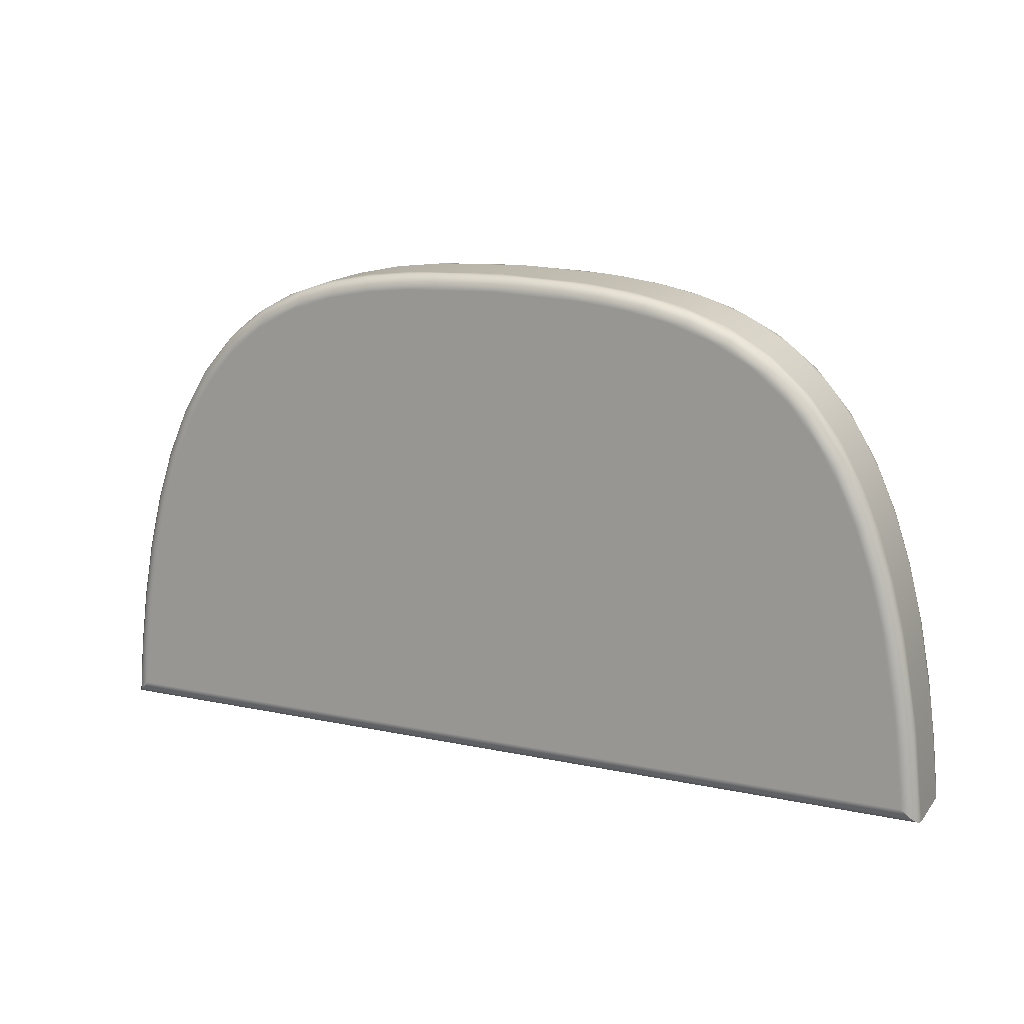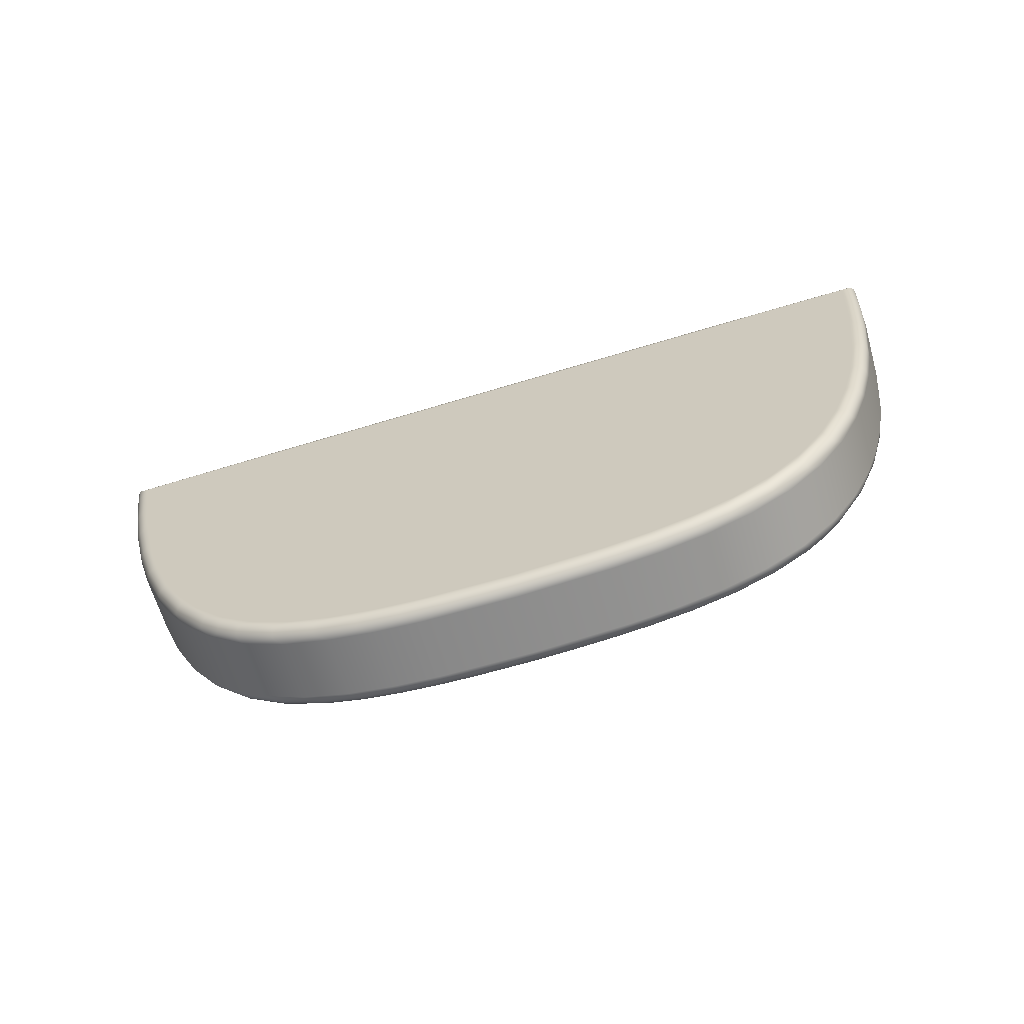
<metadata>
{"format":"obj","ext":"obj","renderer":"f3d","projection":"perspective","resolution":1024,"background":"white","views":[{"elev":15.2,"azim":-139.7,"up":"+Y"},{"elev":25.7,"azim":176.8,"up":"+Z"}]}
</metadata>
<code>
g Shoulder-Right-Trigger
v 45.89 1.75 43.1
v 45.57 4.617 43.2
v 45.04 7.451 43.35
v 44.68 8.844 43.45
v 44.22 10.21 43.58
v 43.65 11.53 43.75
v 42.94 12.76 43.95
v 42.06 13.87 44.2
v 40.99 14.8 44.51
v 39.78 15.48 44.86
v 38.46 15.94 45.23
v 37.1 16.23 45.62
v 35.72 16.39 46.02
v 32.95 16.5 46.81
v 32.97 16.75 46.88
v 33.02 16.93 47.05
v 33.09 17 47.29
v 35.97 16.89 46.47
v 37.41 16.71 46.06
v 38.85 16.39 45.64
v 40.26 15.87 45.24
v 41.57 15.09 44.86
v 42.71 14.04 44.54
v 43.63 12.82 44.27
v 44.35 11.47 44.06
v 44.92 10.07 43.9
v 45.38 8.627 43.77
v 45.74 7.167 43.67
v 46.24 4.218 43.52
v 46.55 1.25 43.44
v 46.5 1.264 43.33
v 46.43 1.303 43.24
v 46.26 1.428 43.12
v 45.89 1.747 43.1
v 46.05 4.955 43.38
v 45.33 6.728 43.28
v 36.13 16.83 46.22
v 38.34 16.11 45.29
v 45.89 3.066 43.12
v 46.08 3.086 43.16
v 46.25 3.1 43.26
v 46.29 3.104 43.31
v 45.65 4.903 43.19
v 45.84 4.931 43.22
v 46.01 4.951 43.33
v 44.9 8.529 43.41
v 45.08 8.576 43.44
v 45.25 8.611 43.55
v 45.29 8.618 43.6
v 45.72 6.798 43.47
v 45.68 6.792 43.42
v 45.52 6.765 43.32
v 44.41 10.07 43.55
v 44.59 10.13 43.58
v 44.75 10.17 43.69
v 44.79 10.18 43.74
v 43.78 11.55 43.73
v 43.95 11.63 43.76
v 44.11 11.69 43.88
v 44.15 11.7 43.92
v 42.97 12.94 43.96
v 43.13 13.04 44
v 43.28 13.12 44.11
v 43.31 13.14 44.16
v 41.94 14.17 44.25
v 42.08 14.3 44.3
v 42.21 14.39 44.42
v 42.25 14.41 44.47
v 40.78 15.09 44.59
v 40.89 15.24 44.64
v 41 15.35 44.77
v 41.03 15.37 44.82
v 39.47 15.75 44.96
v 39.55 15.91 45.03
v 39.64 16.03 45.16
v 39.66 16.06 45.21
v 38.4 16.28 45.36
v 38.48 16.41 45.49
v 38.5 16.43 45.54
v 36.02 16.49 45.95
v 36.06 16.67 46.03
v 36.11 16.8 46.17
v 37.32 16.68 45.88
v 37.3 16.65 45.83
v 37.24 16.52 45.69
v 37.19 16.34 45.62
v 34.85 16.58 46.29
v 34.89 16.76 46.37
v 34.93 16.89 46.51
v 34.95 16.91 46.56
v 19.63 1.25 51.15
v 19.93 4.217 51.07
v 20.44 7.167 50.92
v 20.8 8.626 50.82
v 21.25 10.07 50.69
v 21.82 11.47 50.52
v 22.55 12.82 50.32
v 23.47 14.04 50.05
v 24.61 15.09 49.73
v 25.92 15.87 49.35
v 27.33 16.39 48.95
v 28.77 16.71 48.53
v 30.21 16.89 48.12
v 30.18 16.39 47.61
v 28.8 16.23 48
v 27.44 15.94 48.39
v 26.13 15.48 48.77
v 24.91 14.8 49.12
v 23.84 13.87 49.43
v 22.96 12.76 49.68
v 22.25 11.52 49.88
v 21.68 10.21 50.05
v 21.23 8.844 50.18
v 20.86 7.451 50.28
v 20.34 4.616 50.43
v 20.01 1.75 50.52
v 20.01 1.747 50.52
v 19.71 1.428 50.73
v 19.62 1.303 50.92
v 19.61 1.264 51.04
v 30.87 16.9 47.73
v 32.09 16.62 47.08
v 23.73 14.32 49.78
v 24.5 14.64 49.25
v 20.08 5.352 50.82
v 20.32 5.297 50.45
v 19.69 2.149 50.94
v 20.1 3.71 50.52
v 19.7 2.146 50.87
v 19.78 2.134 50.7
v 19.93 2.117 50.56
v 20.09 5.348 50.76
v 20.18 5.326 50.58
v 19.95 3.733 50.65
v 19.87 3.749 50.83
v 19.86 3.753 50.89
v 20.85 8.853 50.6
v 20.86 8.845 50.54
v 20.94 8.808 50.36
v 21.08 8.757 50.23
v 20.65 7.038 50.36
v 20.51 7.077 50.49
v 20.42 7.105 50.67
v 20.41 7.112 50.73
v 21.42 10.56 50.44
v 21.43 10.55 50.38
v 21.51 10.5 50.2
v 21.64 10.44 50.07
v 22.19 12.21 50.22
v 22.2 12.2 50.16
v 22.26 12.13 49.98
v 22.39 12.04 49.86
v 23.15 13.67 49.94
v 23.16 13.65 49.88
v 23.21 13.57 49.71
v 23.32 13.45 49.59
v 23.74 14.3 49.72
v 23.78 14.21 49.55
v 23.88 14.08 49.43
v 25.58 15.68 49.25
v 25.58 15.66 49.19
v 25.59 15.54 49.03
v 25.64 15.38 48.93
v 24.42 14.78 49.37
v 24.39 14.89 49.53
v 24.39 14.91 49.59
v 26.87 16.23 48.88
v 26.87 16.2 48.82
v 26.86 16.08 48.67
v 26.89 15.91 48.57
v 28.21 16.58 48.49
v 28.2 16.55 48.44
v 28.18 16.42 48.29
v 28.19 16.25 48.2
v 29.56 16.79 48.11
v 29.55 16.76 48.05
v 29.52 16.63 47.9
v 29.51 16.45 47.82
v 30.85 16.87 47.68
v 30.82 16.74 47.53
v 30.8 16.56 47.45
v 32.11 16.79 47.16
v 32.15 16.92 47.3
v 32.17 16.95 47.36
v 24.95 1.317 49.37
v 30.33 1.317 47.83
v 35.71 1.317 46.28
v 41.09 1.317 44.74
v 24.89 1.5 49.19
v 30.28 1.5 47.65
v 35.66 1.5 46.11
v 41.04 1.5 44.56
v 47.1 1.25 45.36
v 20.18 1.25 53.08
v 33.64 17 49.22
v 36.52 16.89 48.39
v 37.96 16.71 47.98
v 39.4 16.39 47.56
v 40.81 15.87 47.16
v 42.12 15.09 46.79
v 43.26 14.04 46.46
v 44.18 12.82 46.2
v 44.9 11.47 45.99
v 45.48 10.07 45.82
v 45.93 8.626 45.69
v 46.29 7.167 45.59
v 46.8 4.217 45.45
v 20.84 1.75 53.41
v 21.16 4.617 53.32
v 21.69 7.451 53.16
v 22.05 8.844 53.06
v 22.51 10.21 52.93
v 23.08 11.53 52.77
v 23.79 12.76 52.56
v 24.67 13.87 52.31
v 25.74 14.8 52
v 26.95 15.48 51.65
v 28.27 15.94 51.28
v 29.63 16.23 50.89
v 31.01 16.39 50.49
v 33.78 16.5 49.7
v 33.76 16.75 49.63
v 33.71 16.93 49.46
v 30.76 16.89 50.04
v 29.32 16.71 50.46
v 27.88 16.39 50.87
v 26.47 15.87 51.27
v 25.16 15.09 51.65
v 24.02 14.04 51.97
v 23.1 12.82 52.24
v 22.38 11.47 52.45
v 21.8 10.07 52.61
v 21.35 8.627 52.74
v 20.99 7.167 52.84
v 20.48 4.218 52.99
v 20.23 1.264 53.19
v 20.3 1.303 53.28
v 20.47 1.428 53.39
v 20.84 1.747 53.41
v 20.68 4.955 53.14
v 21.4 6.728 53.23
v 30.6 16.83 50.29
v 28.39 16.11 51.23
v 20.84 3.066 53.39
v 20.65 3.086 53.36
v 20.48 3.1 53.25
v 20.44 3.104 53.2
v 21.08 4.903 53.32
v 20.89 4.931 53.29
v 20.72 4.951 53.18
v 21.83 8.529 53.11
v 21.65 8.576 53.07
v 21.48 8.611 52.96
v 21.44 8.618 52.92
v 21.01 6.798 53.04
v 21.05 6.792 53.09
v 21.21 6.765 53.2
v 22.32 10.07 52.97
v 22.14 10.13 52.93
v 21.98 10.17 52.82
v 21.94 10.18 52.77
v 22.95 11.55 52.79
v 22.77 11.63 52.75
v 22.62 11.69 52.64
v 22.58 11.7 52.59
v 23.76 12.94 52.55
v 23.59 13.04 52.51
v 23.45 13.12 52.4
v 23.41 13.14 52.35
v 24.78 14.17 52.26
v 24.64 14.3 52.21
v 24.52 14.39 52.09
v 24.48 14.41 52.04
v 25.95 15.09 51.93
v 25.83 15.24 51.87
v 25.73 15.35 51.75
v 25.7 15.37 51.7
v 27.26 15.75 51.55
v 27.18 15.91 51.48
v 27.09 16.03 51.36
v 27.07 16.06 51.3
v 28.32 16.28 51.16
v 28.25 16.41 51.02
v 28.23 16.43 50.97
v 30.71 16.49 50.56
v 30.67 16.67 50.48
v 30.62 16.8 50.34
v 29.41 16.68 50.63
v 29.43 16.65 50.68
v 29.49 16.52 50.82
v 29.54 16.34 50.9
v 31.88 16.58 50.23
v 31.84 16.76 50.15
v 31.8 16.89 50.01
v 31.78 16.91 49.95
v 36.55 16.39 48.9
v 37.93 16.23 48.51
v 39.29 15.94 48.12
v 40.6 15.48 47.74
v 41.82 14.8 47.39
v 42.89 13.87 47.09
v 43.77 12.76 46.83
v 44.48 11.52 46.63
v 45.05 10.21 46.47
v 45.5 8.844 46.34
v 45.87 7.451 46.23
v 46.39 4.616 46.08
v 46.71 1.75 45.99
v 46.72 1.747 45.99
v 47.02 1.428 45.78
v 47.1 1.303 45.59
v 47.12 1.264 45.48
v 35.86 16.9 48.78
v 34.63 16.62 49.44
v 43 14.32 46.74
v 42.23 14.64 47.26
v 46.64 5.352 45.69
v 46.41 5.297 46.06
v 47.04 2.149 45.58
v 46.63 3.71 46
v 47.03 2.146 45.64
v 46.94 2.134 45.82
v 46.8 2.117 45.95
v 46.63 5.348 45.75
v 46.55 5.326 45.93
v 46.78 3.733 45.86
v 46.86 3.749 45.69
v 46.87 3.753 45.62
v 45.88 8.853 45.91
v 45.87 8.845 45.97
v 45.79 8.808 46.15
v 45.65 8.757 46.28
v 46.08 7.038 46.15
v 46.22 7.077 46.02
v 46.3 7.105 45.85
v 46.31 7.112 45.78
v 45.3 10.56 46.07
v 45.29 10.55 46.14
v 45.22 10.5 46.31
v 45.08 10.44 46.44
v 44.54 12.21 46.29
v 44.53 12.2 46.35
v 44.46 12.13 46.53
v 44.34 12.04 46.65
v 43.58 13.67 46.57
v 43.57 13.65 46.63
v 43.52 13.57 46.8
v 43.41 13.45 46.92
v 42.99 14.3 46.8
v 42.95 14.21 46.96
v 42.85 14.08 47.08
v 41.15 15.68 47.27
v 41.15 15.66 47.32
v 41.14 15.54 47.48
v 41.08 15.38 47.59
v 42.31 14.78 47.15
v 42.34 14.89 46.98
v 42.34 14.91 46.92
v 39.86 16.23 47.64
v 39.86 16.2 47.69
v 39.87 16.08 47.85
v 39.84 15.91 47.94
v 38.52 16.58 48.02
v 38.53 16.55 48.08
v 38.54 16.42 48.23
v 38.54 16.25 48.32
v 37.17 16.79 48.41
v 37.18 16.76 48.46
v 37.21 16.63 48.61
v 37.21 16.45 48.7
v 35.88 16.87 48.84
v 35.91 16.74 48.98
v 35.92 16.56 49.07
v 34.61 16.79 49.35
v 34.58 16.92 49.21
v 34.56 16.95 49.15
v 41.78 1.317 47.14
v 36.4 1.317 48.69
v 31.02 1.317 50.23
v 25.63 1.317 51.77
v 41.83 1.5 47.32
v 36.45 1.5 48.86
v 31.07 1.5 50.41
v 25.68 1.5 51.95
f 34 1 39
f 39 1 2
f 39 2 43
f 43 2 36
f 43 36 52
f 52 36 47
f 52 47 48
f 48 47 55
f 48 55 56
f 56 55 60
f 56 60 25
f 25 60 24
f 24 60 64
f 24 64 23
f 23 64 68
f 23 68 22
f 22 68 72
f 22 72 21
f 21 72 76
f 21 76 20
f 20 76 79
f 20 79 19
f 19 79 83
f 19 83 37
f 37 83 84
f 37 84 82
f 82 84 85
f 82 85 81
f 81 85 86
f 81 86 80
f 80 86 12
f 80 12 13
f 2 3 36
f 36 3 46
f 36 46 47
f 47 46 54
f 47 54 55
f 55 54 59
f 55 59 60
f 60 59 64
f 3 4 46
f 46 4 53
f 46 53 54
f 54 53 58
f 54 58 59
f 59 58 63
f 59 63 64
f 64 63 68
f 4 5 53
f 53 5 57
f 53 57 58
f 58 57 62
f 58 62 63
f 63 62 67
f 63 67 68
f 68 67 72
f 5 6 57
f 57 6 7
f 57 7 61
f 61 7 8
f 61 8 65
f 65 8 9
f 65 9 69
f 69 9 10
f 69 10 73
f 73 10 11
f 73 11 38
f 38 11 12
f 38 12 86
f 80 13 87
f 87 13 14
f 87 14 15
f 87 15 88
f 88 15 16
f 88 16 89
f 89 16 90
f 89 90 82
f 82 90 37
f 16 17 90
f 90 17 18
f 90 18 37
f 37 18 19
f 25 26 56
f 56 26 49
f 56 49 48
f 48 49 51
f 48 51 52
f 52 51 44
f 52 44 43
f 43 44 39
f 26 27 49
f 49 27 28
f 49 28 50
f 50 28 35
f 50 35 45
f 45 35 41
f 45 41 40
f 40 41 33
f 40 33 39
f 39 33 34
f 28 29 35
f 35 29 42
f 35 42 41
f 41 42 32
f 41 32 33
f 29 30 42
f 42 30 31
f 42 31 32
f 45 40 44
f 44 40 39
f 50 45 51
f 51 45 44
f 50 51 49
f 57 61 62
f 62 61 66
f 62 66 67
f 67 66 71
f 67 71 72
f 72 71 76
f 61 65 66
f 66 65 70
f 66 70 71
f 71 70 75
f 71 75 76
f 76 75 79
f 65 69 70
f 70 69 74
f 70 74 75
f 75 74 78
f 75 78 79
f 79 78 83
f 69 73 74
f 74 73 77
f 74 77 78
f 78 77 84
f 78 84 83
f 73 38 77
f 77 38 85
f 77 85 84
f 86 85 38
f 89 82 81
f 87 88 80
f 80 88 81
f 88 89 81
f 91 92 120
f 120 92 127
f 120 127 119
f 119 127 129
f 119 129 118
f 118 129 130
f 118 130 131
f 131 130 128
f 131 128 116
f 116 128 115
f 115 128 126
f 115 126 114
f 114 126 141
f 114 141 140
f 140 141 142
f 140 142 139
f 139 142 143
f 139 143 138
f 138 143 144
f 138 144 137
f 137 144 94
f 137 94 95
f 93 125 92
f 92 125 136
f 92 136 127
f 127 136 135
f 127 135 129
f 129 135 134
f 129 134 130
f 130 134 128
f 125 93 144
f 144 93 94
f 137 95 145
f 145 95 96
f 145 96 149
f 149 96 97
f 149 97 153
f 153 97 98
f 153 98 123
f 123 98 99
f 123 99 166
f 166 99 160
f 166 160 161
f 161 160 168
f 161 168 169
f 169 168 173
f 169 173 174
f 174 173 178
f 174 178 105
f 105 178 104
f 104 178 181
f 104 181 122
f 122 181 180
f 122 180 182
f 182 180 179
f 182 179 183
f 183 179 121
f 183 121 184
f 184 121 17
f 184 17 16
f 99 100 160
f 160 100 167
f 160 167 168
f 168 167 172
f 168 172 173
f 173 172 177
f 173 177 178
f 178 177 181
f 100 101 167
f 167 101 171
f 167 171 172
f 172 171 176
f 172 176 177
f 177 176 180
f 177 180 181
f 101 102 171
f 171 102 175
f 171 175 176
f 176 175 179
f 176 179 180
f 102 103 175
f 175 103 121
f 175 121 179
f 103 17 121
f 15 182 16
f 16 182 183
f 16 183 184
f 182 15 122
f 122 15 14
f 122 14 104
f 105 106 174
f 174 106 170
f 174 170 169
f 169 170 162
f 169 162 161
f 161 162 165
f 161 165 166
f 166 165 123
f 106 107 170
f 170 107 163
f 170 163 162
f 162 163 164
f 162 164 165
f 165 164 157
f 165 157 123
f 123 157 153
f 107 108 163
f 163 108 124
f 163 124 164
f 164 124 158
f 164 158 157
f 157 158 154
f 157 154 153
f 153 154 149
f 108 109 124
f 124 109 159
f 124 159 158
f 158 159 155
f 158 155 154
f 154 155 150
f 154 150 149
f 149 150 145
f 159 109 156
f 156 109 110
f 156 110 152
f 152 110 111
f 152 111 148
f 148 111 112
f 148 112 140
f 140 112 113
f 140 113 114
f 116 117 131
f 131 117 118
f 135 136 132
f 132 136 125
f 132 125 143
f 143 125 144
f 134 135 133
f 133 135 132
f 133 132 142
f 142 132 143
f 128 134 126
f 126 134 133
f 126 133 141
f 141 133 142
f 138 137 146
f 146 137 145
f 146 145 150
f 148 140 139
f 139 138 147
f 147 138 146
f 147 146 151
f 151 146 150
f 151 150 155
f 152 148 147
f 147 148 139
f 152 147 151
f 156 152 151
f 156 151 155
f 159 156 155
f 30 91 31
f 31 91 187
f 31 187 188
f 188 187 192
f 188 192 33
f 33 192 34
f 34 192 1
f 1 192 191
f 1 191 190
f 190 191 186
f 190 186 185
f 185 186 91
f 185 91 120
f 120 119 185
f 185 119 118
f 185 118 189
f 189 118 117
f 189 117 190
f 190 117 1
f 117 116 1
f 33 32 188
f 188 32 31
f 187 91 186
f 189 190 185
f 192 187 191
f 191 187 186
f 91 30 194
f 194 30 193
f 193 30 207
f 207 30 29
f 207 29 28
f 207 28 206
f 206 28 27
f 206 27 205
f 205 27 26
f 205 26 204
f 204 26 203
f 203 26 25
f 203 25 202
f 202 25 24
f 202 24 23
f 202 23 201
f 201 23 22
f 201 22 200
f 200 22 21
f 200 21 199
f 199 21 20
f 199 20 198
f 198 20 19
f 198 19 197
f 197 19 18
f 197 18 196
f 196 18 195
f 195 18 17
f 13 8 14
f 14 8 7
f 14 7 110
f 110 7 111
f 111 7 6
f 111 6 5
f 13 12 8
f 8 12 11
f 8 11 9
f 9 11 10
f 4 113 5
f 5 113 112
f 5 112 111
f 4 3 113
f 113 3 114
f 114 3 115
f 115 3 2
f 115 2 1
f 1 116 115
f 110 109 14
f 14 109 104
f 104 109 105
f 105 109 106
f 106 109 108
f 106 108 107
f 239 208 244
f 244 208 209
f 244 209 248
f 248 209 241
f 248 241 257
f 257 241 252
f 257 252 253
f 253 252 260
f 253 260 261
f 261 260 265
f 261 265 231
f 231 265 230
f 230 265 269
f 230 269 229
f 229 269 273
f 229 273 228
f 228 273 277
f 228 277 227
f 227 277 281
f 227 281 226
f 226 281 284
f 226 284 225
f 225 284 288
f 225 288 242
f 242 288 289
f 242 289 287
f 287 289 290
f 287 290 286
f 286 290 291
f 286 291 285
f 285 291 219
f 285 219 220
f 209 210 241
f 241 210 251
f 241 251 252
f 252 251 259
f 252 259 260
f 260 259 264
f 260 264 265
f 265 264 269
f 210 211 251
f 251 211 258
f 251 258 259
f 259 258 263
f 259 263 264
f 264 263 268
f 264 268 269
f 269 268 273
f 211 212 258
f 258 212 262
f 258 262 263
f 263 262 267
f 263 267 268
f 268 267 272
f 268 272 273
f 273 272 277
f 212 213 262
f 262 213 214
f 262 214 266
f 266 214 215
f 266 215 270
f 270 215 216
f 270 216 274
f 274 216 217
f 274 217 278
f 278 217 218
f 278 218 243
f 243 218 219
f 243 219 291
f 285 220 292
f 292 220 221
f 292 221 222
f 292 222 293
f 293 222 223
f 293 223 294
f 294 223 295
f 294 295 287
f 287 295 242
f 223 195 295
f 295 195 224
f 295 224 242
f 242 224 225
f 231 232 261
f 261 232 254
f 261 254 253
f 253 254 256
f 253 256 257
f 257 256 249
f 257 249 248
f 248 249 244
f 232 233 254
f 254 233 234
f 254 234 255
f 255 234 240
f 255 240 250
f 250 240 246
f 250 246 245
f 245 246 238
f 245 238 244
f 244 238 239
f 234 235 240
f 240 235 247
f 240 247 246
f 246 247 237
f 246 237 238
f 235 194 247
f 247 194 236
f 247 236 237
f 250 245 249
f 249 245 244
f 255 250 256
f 256 250 249
f 255 256 254
f 262 266 267
f 267 266 271
f 267 271 272
f 272 271 276
f 272 276 277
f 277 276 281
f 266 270 271
f 271 270 275
f 271 275 276
f 276 275 280
f 276 280 281
f 281 280 284
f 270 274 275
f 275 274 279
f 275 279 280
f 280 279 283
f 280 283 284
f 284 283 288
f 274 278 279
f 279 278 282
f 279 282 283
f 283 282 289
f 283 289 288
f 278 243 282
f 282 243 290
f 282 290 289
f 291 290 243
f 294 287 286
f 292 293 285
f 285 293 286
f 293 294 286
f 193 207 312
f 312 207 319
f 312 319 311
f 311 319 321
f 311 321 310
f 310 321 322
f 310 322 323
f 323 322 320
f 323 320 308
f 308 320 307
f 307 320 318
f 307 318 306
f 306 318 333
f 306 333 332
f 332 333 334
f 332 334 331
f 331 334 335
f 331 335 330
f 330 335 336
f 330 336 329
f 329 336 205
f 329 205 204
f 206 317 207
f 207 317 328
f 207 328 319
f 319 328 327
f 319 327 321
f 321 327 326
f 321 326 322
f 322 326 320
f 317 206 336
f 336 206 205
f 329 204 337
f 337 204 203
f 337 203 341
f 341 203 202
f 341 202 345
f 345 202 201
f 345 201 315
f 315 201 200
f 315 200 358
f 358 200 352
f 358 352 353
f 353 352 360
f 353 360 361
f 361 360 365
f 361 365 366
f 366 365 370
f 366 370 297
f 297 370 296
f 296 370 373
f 296 373 314
f 314 373 372
f 314 372 374
f 374 372 371
f 374 371 375
f 375 371 313
f 375 313 376
f 376 313 195
f 376 195 223
f 200 199 352
f 352 199 359
f 352 359 360
f 360 359 364
f 360 364 365
f 365 364 369
f 365 369 370
f 370 369 373
f 199 198 359
f 359 198 363
f 359 363 364
f 364 363 368
f 364 368 369
f 369 368 372
f 369 372 373
f 198 197 363
f 363 197 367
f 363 367 368
f 368 367 371
f 368 371 372
f 197 196 367
f 367 196 313
f 367 313 371
f 196 195 313
f 222 374 223
f 223 374 375
f 223 375 376
f 374 222 314
f 314 222 221
f 314 221 296
f 297 298 366
f 366 298 362
f 366 362 361
f 361 362 354
f 361 354 353
f 353 354 357
f 353 357 358
f 358 357 315
f 298 299 362
f 362 299 355
f 362 355 354
f 354 355 356
f 354 356 357
f 357 356 349
f 357 349 315
f 315 349 345
f 299 300 355
f 355 300 316
f 355 316 356
f 356 316 350
f 356 350 349
f 349 350 346
f 349 346 345
f 345 346 341
f 300 301 316
f 316 301 351
f 316 351 350
f 350 351 347
f 350 347 346
f 346 347 342
f 346 342 341
f 341 342 337
f 351 301 348
f 348 301 302
f 348 302 344
f 344 302 303
f 344 303 340
f 340 303 304
f 340 304 332
f 332 304 305
f 332 305 306
f 308 309 323
f 323 309 310
f 327 328 324
f 324 328 317
f 324 317 335
f 335 317 336
f 326 327 325
f 325 327 324
f 325 324 334
f 334 324 335
f 320 326 318
f 318 326 325
f 318 325 333
f 333 325 334
f 330 329 338
f 338 329 337
f 338 337 342
f 340 332 331
f 331 330 339
f 339 330 338
f 339 338 343
f 343 338 342
f 343 342 347
f 344 340 339
f 339 340 331
f 344 339 343
f 348 344 343
f 348 343 347
f 351 348 347
f 194 193 236
f 236 193 379
f 236 379 380
f 380 379 384
f 380 384 238
f 238 384 239
f 239 384 208
f 208 384 383
f 208 383 382
f 382 383 378
f 382 378 377
f 377 378 193
f 377 193 312
f 312 311 377
f 377 311 310
f 377 310 381
f 381 310 309
f 381 309 382
f 382 309 208
f 309 308 208
f 238 237 380
f 380 237 236
f 379 193 378
f 381 382 377
f 384 379 383
f 383 379 378
f 195 17 224
f 224 17 103
f 224 103 102
f 224 102 225
f 225 102 101
f 225 101 226
f 226 101 100
f 226 100 227
f 227 100 99
f 227 99 228
f 228 99 98
f 228 98 229
f 229 98 97
f 229 97 230
f 230 97 231
f 231 97 96
f 231 96 232
f 232 96 95
f 232 95 94
f 232 94 233
f 233 94 93
f 233 93 234
f 234 93 92
f 234 92 235
f 235 92 194
f 194 92 91
f 220 215 221
f 221 215 214
f 221 214 302
f 302 214 303
f 303 214 213
f 303 213 212
f 220 219 215
f 215 219 218
f 215 218 216
f 216 218 217
f 211 305 212
f 212 305 304
f 212 304 303
f 211 210 305
f 305 210 306
f 306 210 307
f 307 210 209
f 307 209 208
f 208 308 307
f 302 301 221
f 221 301 296
f 296 301 297
f 297 301 298
f 298 301 300
f 298 300 299

</code>
